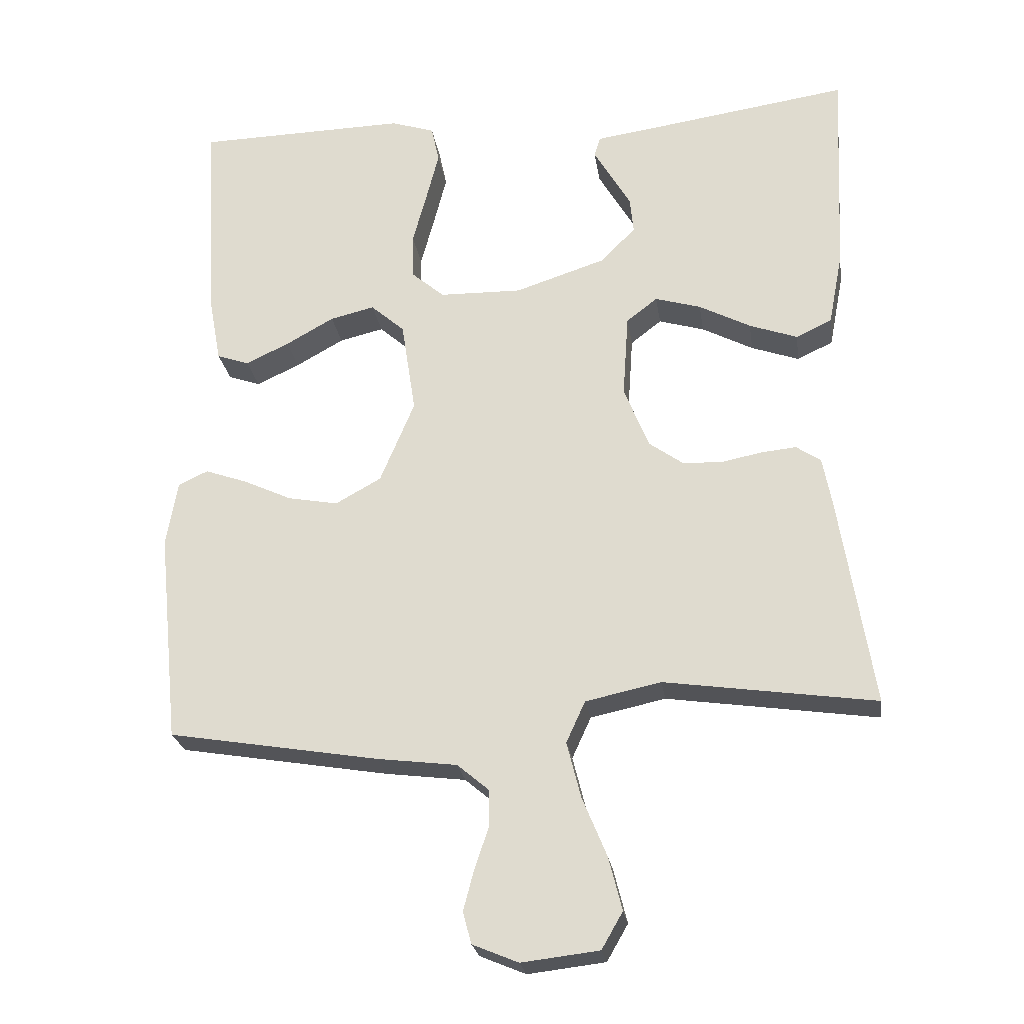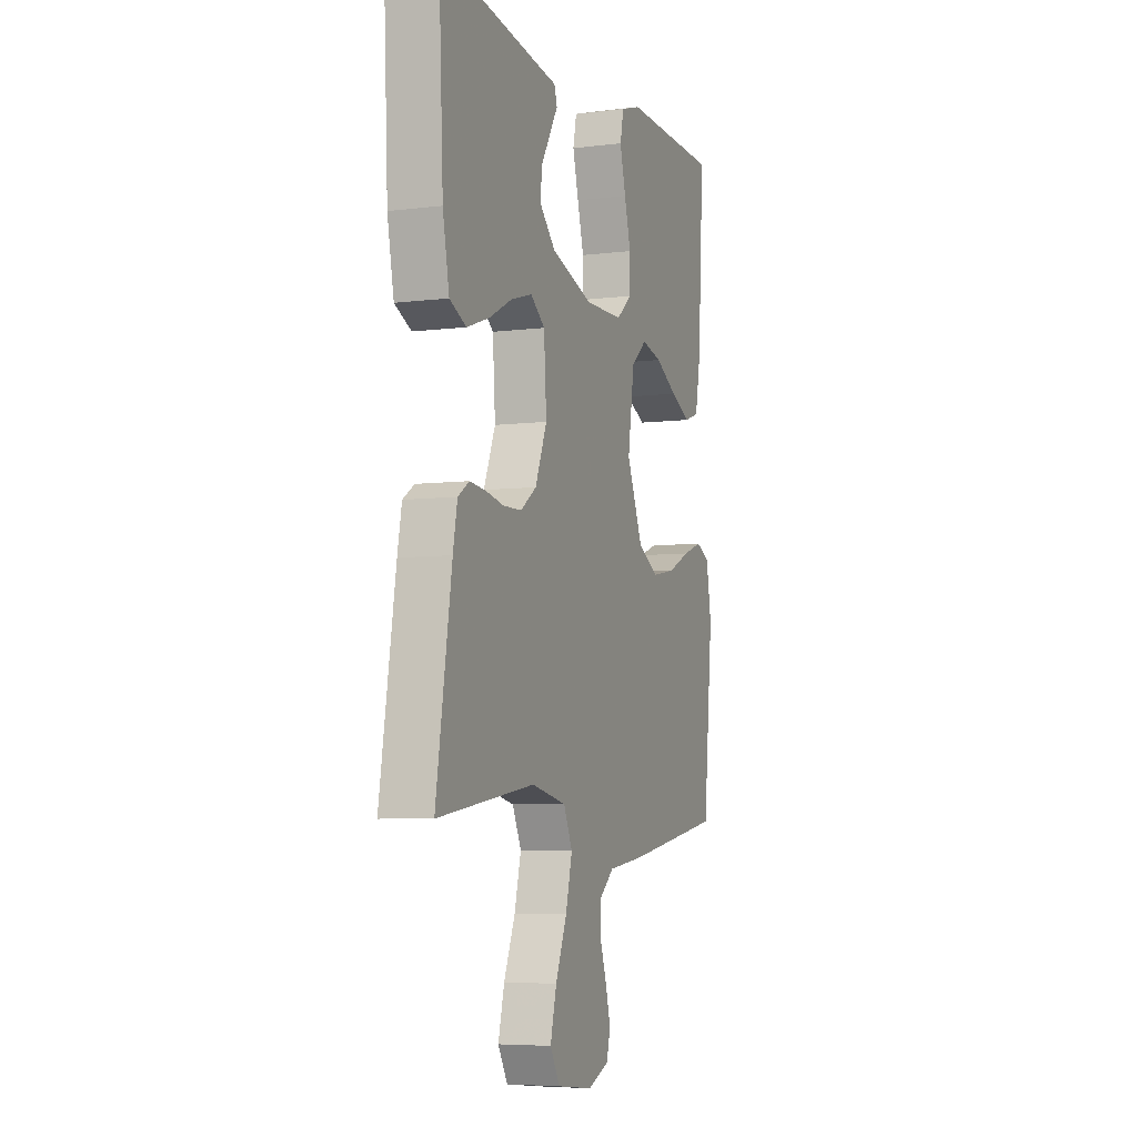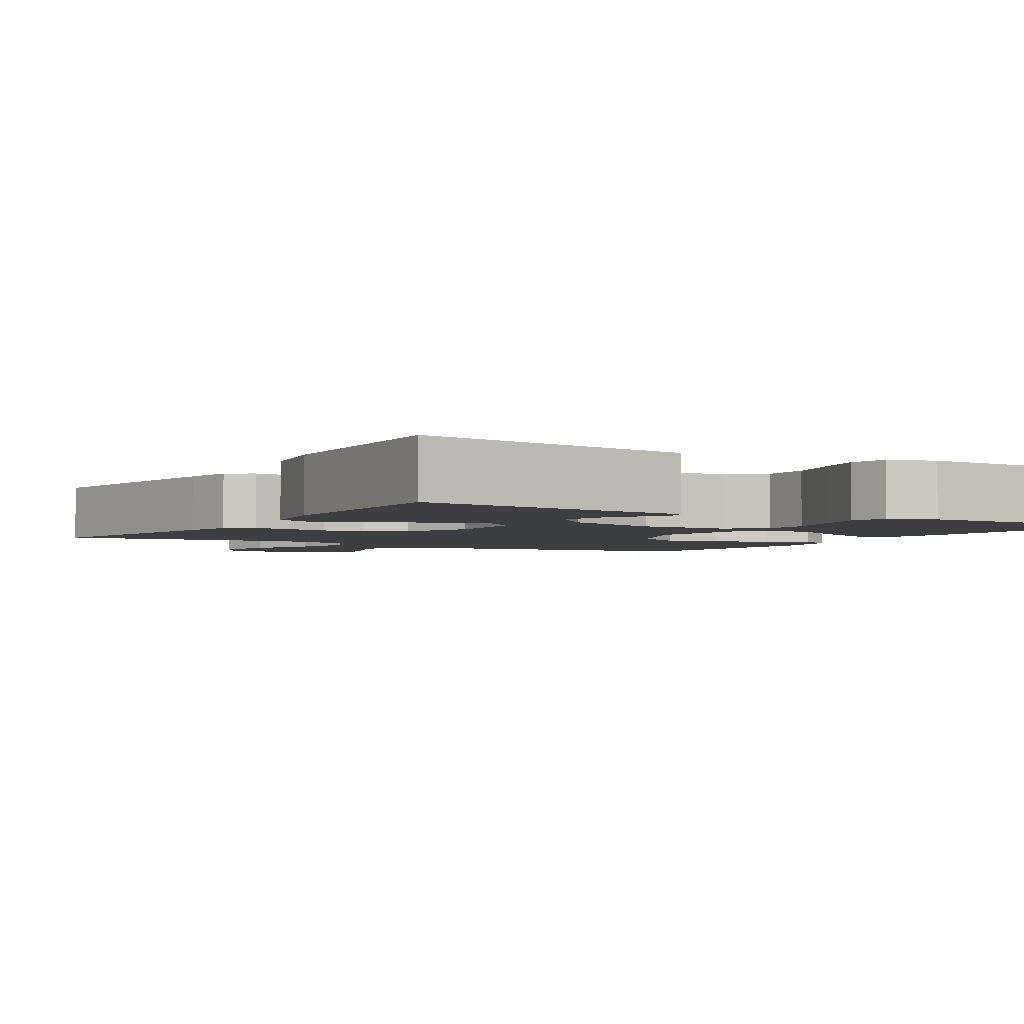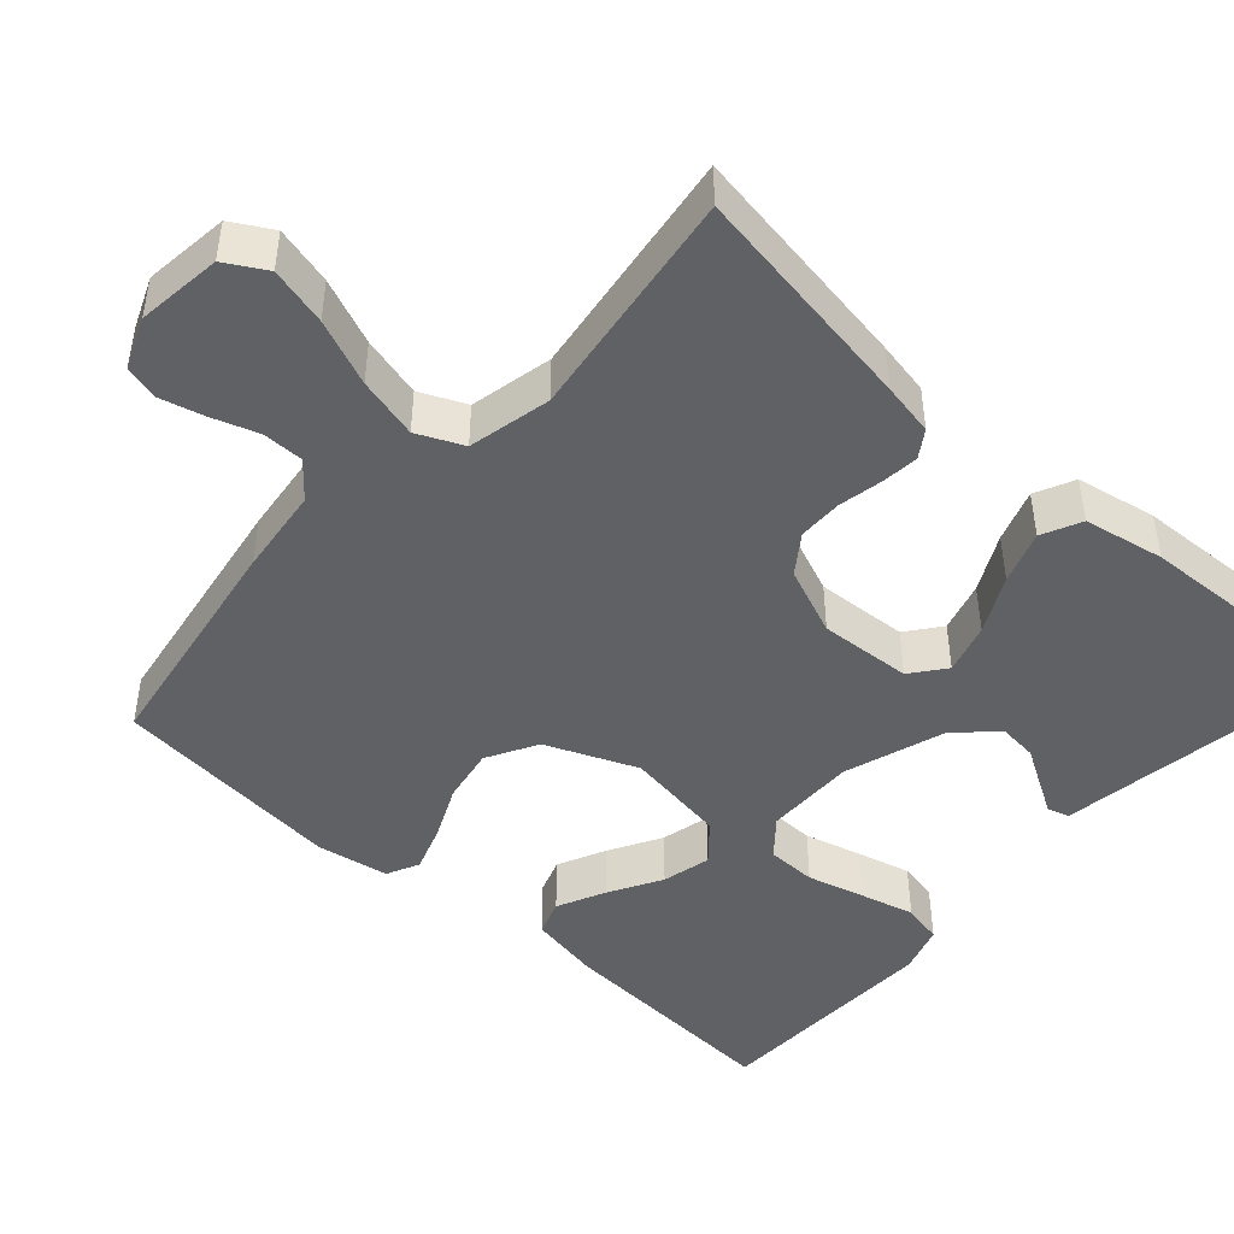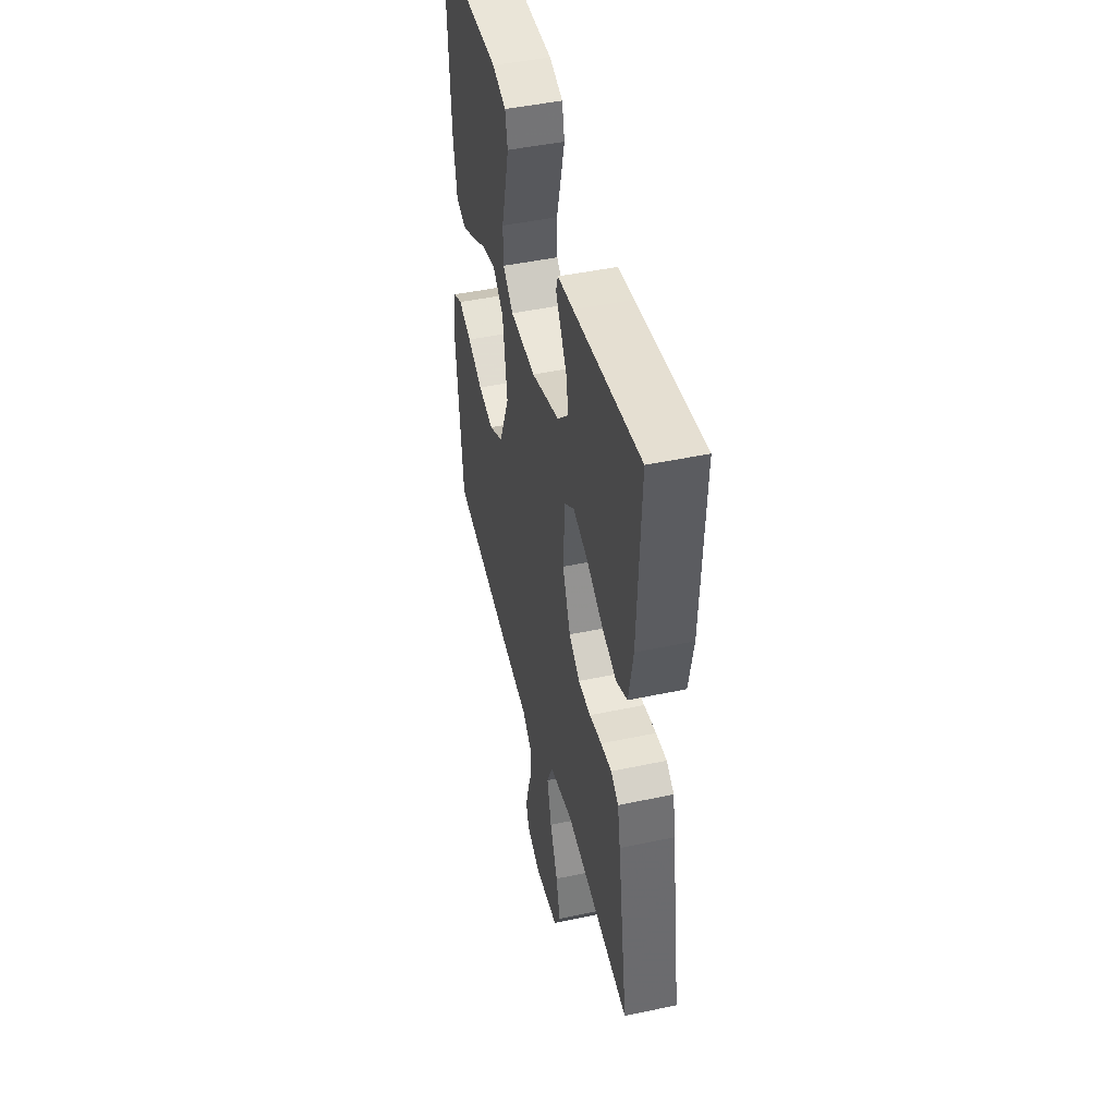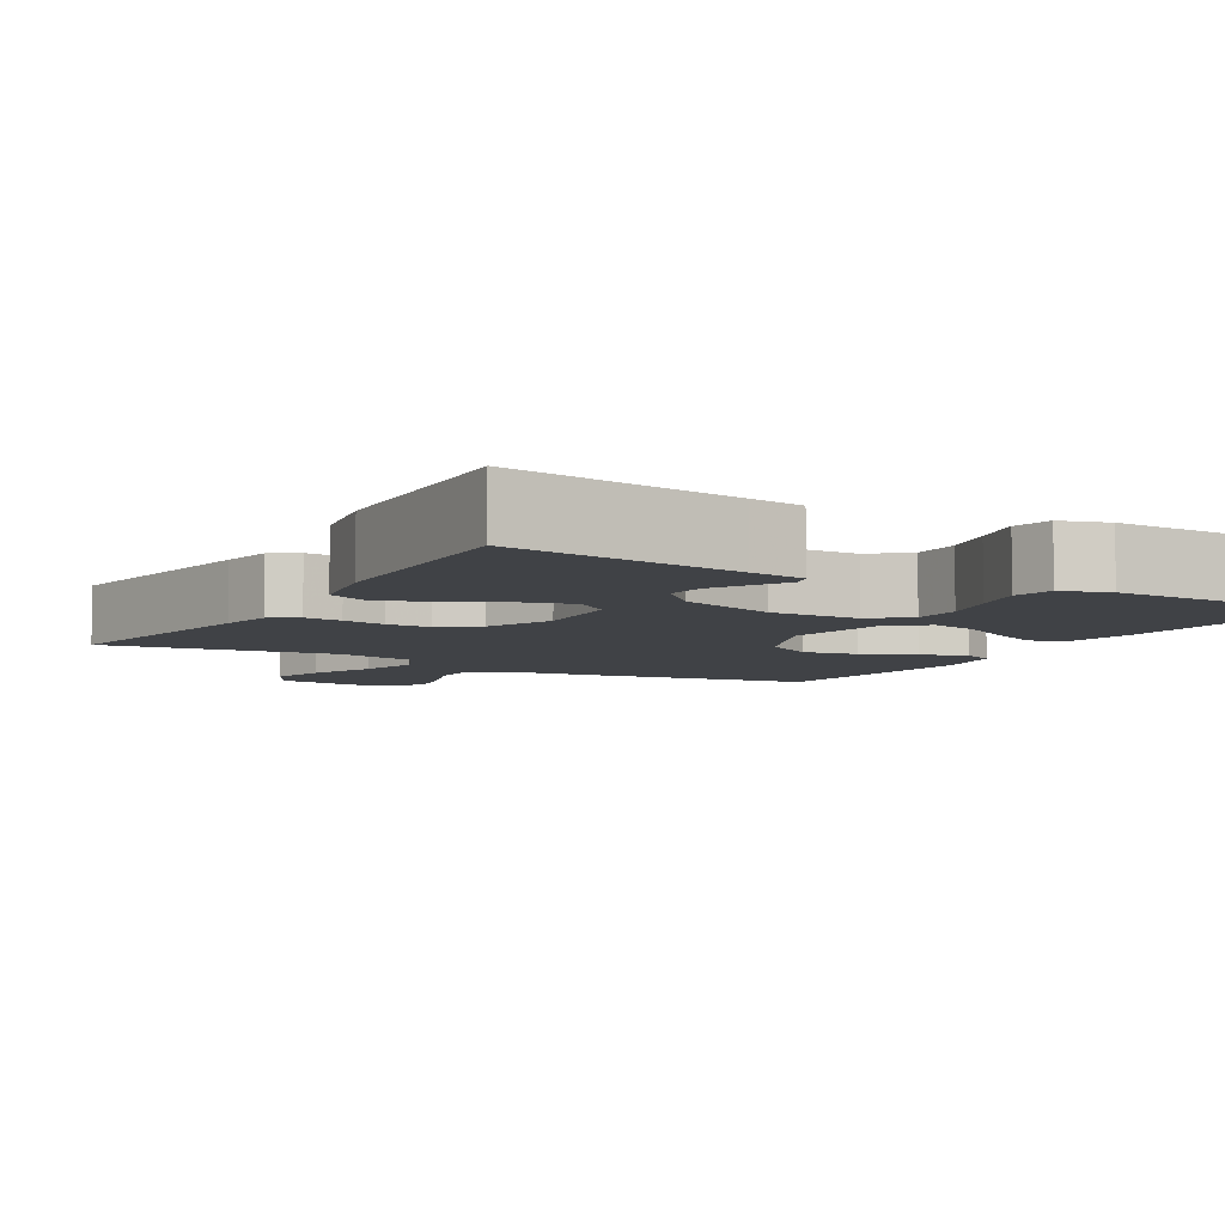
<metadata>
{"format":"obj","ext":"obj","renderer":"f3d","projection":"perspective","resolution":1024,"background":"white","views":[{"elev":-24.2,"azim":-171.7,"up":"+Z"},{"elev":-6.0,"azim":-69.3,"up":"+Z"},{"elev":-3.1,"azim":-31.0,"up":"+Y"},{"elev":-46.1,"azim":-132.0,"up":"+Y"},{"elev":46.3,"azim":-103.6,"up":"+Z"},{"elev":-6.4,"azim":-30.2,"up":"+Y"}]}
</metadata>
<code>
v -0.5 0.07 -0.5
v -0.452 0.07 -0.2
v -0.439 0.07 -0.131
v -0.404 0.07 -0.108
v -0.355 0.07 -0.113
v -0.299 0.07 -0.124
v -0.242 0.07 -0.123
v -0.193 0.07 -0.088
v -0.157 0.07 0
v -0.165 0.07 0.119
v -0.209 0.07 0.153
v -0.274 0.07 0.134
v -0.347 0.07 0.096
v -0.415 0.07 0.072
v -0.466 0.07 0.096
v -0.486 0.07 0.2
v -0.5 0.07 0.5
v -0.2 0.07 0.456
v -0.129 0.07 0.446
v -0.12 0.07 0.418
v -0.144 0.07 0.377
v -0.173 0.07 0.328
v -0.178 0.07 0.277
v -0.129 0.07 0.227
v 0 0.07 0.185
v 0.117 0.07 0.187
v 0.164 0.07 0.227
v 0.165 0.07 0.291
v 0.145 0.07 0.365
v 0.127 0.07 0.435
v 0.138 0.07 0.487
v 0.2 0.07 0.507
v 0.5 0.07 0.5
v 0.482 0.07 0.2
v 0.465 0.07 0.108
v 0.419 0.07 0.092
v 0.357 0.07 0.121
v 0.289 0.07 0.159
v 0.226 0.07 0.174
v 0.178 0.07 0.132
v 0.158 0.07 0
v 0.207 0.07 -0.117
v 0.272 0.07 -0.153
v 0.343 0.07 -0.14
v 0.412 0.07 -0.108
v 0.472 0.07 -0.087
v 0.514 0.07 -0.107
v 0.53 0.07 -0.2
v 0.5 0.07 -0.5
v 0.2 0.07 -0.55
v 0.087 0.07 -0.564
v 0.042 0.07 -0.602
v 0.042 0.07 -0.655
v 0.062 0.07 -0.714
v 0.077 0.07 -0.771
v 0.065 0.07 -0.816
v 0 0.07 -0.843
v -0.11 0.07 -0.83
v -0.14 0.07 -0.778
v -0.121 0.07 -0.703
v -0.086 0.07 -0.618
v -0.066 0.07 -0.539
v -0.093 0.07 -0.48
v -0.2 0.07 -0.457
v -0.5 0 -0.5
v -0.452 0 -0.2
v -0.439 0 -0.131
v -0.404 0 -0.108
v -0.355 0 -0.113
v -0.299 0 -0.124
v -0.242 0 -0.123
v -0.193 0 -0.088
v -0.157 0 0
v -0.165 0 0.119
v -0.209 0 0.153
v -0.274 0 0.134
v -0.347 0 0.096
v -0.415 0 0.072
v -0.466 0 0.096
v -0.486 0 0.2
v -0.5 0 0.5
v -0.2 0 0.456
v -0.129 0 0.446
v -0.12 0 0.418
v -0.144 0 0.377
v -0.173 0 0.328
v -0.178 0 0.277
v -0.129 0 0.227
v 0 0 0.185
v 0.117 0 0.187
v 0.164 0 0.227
v 0.165 0 0.291
v 0.145 0 0.365
v 0.127 0 0.435
v 0.138 0 0.487
v 0.2 0 0.507
v 0.5 0 0.5
v 0.482 0 0.2
v 0.465 0 0.108
v 0.419 0 0.092
v 0.357 0 0.121
v 0.289 0 0.159
v 0.226 0 0.174
v 0.178 0 0.132
v 0.158 0 0
v 0.207 0 -0.117
v 0.272 0 -0.153
v 0.343 0 -0.14
v 0.412 0 -0.108
v 0.472 0 -0.087
v 0.514 0 -0.107
v 0.53 0 -0.2
v 0.5 0 -0.5
v 0.2 0 -0.55
v 0.087 0 -0.564
v 0.042 0 -0.602
v 0.042 0 -0.655
v 0.062 0 -0.714
v 0.077 0 -0.771
v 0.065 0 -0.816
v 0 0 -0.843
v -0.11 0 -0.83
v -0.14 0 -0.778
v -0.121 0 -0.703
v -0.086 0 -0.618
v -0.066 0 -0.539
v -0.093 0 -0.48
v -0.2 0 -0.457
f 59 60 61
f 58 59 61
f 57 58 61
f 56 57 61
f 55 56 61
f 54 55 61
f 53 54 61
f 52 53 61 62
f 51 52 62 63
f 50 51 63
f 49 50 63
f 48 49 63
f 47 48 63
f 46 47 63
f 45 46 63
f 44 45 63
f 36 37 38
f 35 36 38
f 34 35 38
f 33 34 38
f 32 33 38
f 31 32 38
f 30 31 38
f 29 30 38
f 28 29 38
f 27 28 38 39
f 26 27 39 40
f 20 21 22
f 19 20 22
f 18 19 22
f 18 22 23
f 17 18 23
f 16 17 23
f 15 16 23
f 14 15 23
f 13 14 23
f 12 13 23
f 11 12 23 24
f 4 5 6
f 3 4 6
f 2 3 6
f 1 2 6
f 64 1 6
f 64 6 7
f 43 44 63 64
f 64 7 8
f 43 64 8
f 42 43 8
f 41 42 8 9
f 41 9 10
f 40 41 10
f 26 40 10
f 25 26 10
f 10 11 24 25
f 125 124 123
f 125 123 122
f 125 122 121
f 125 121 120
f 125 120 119
f 125 119 118
f 125 118 117
f 126 125 117 116
f 127 126 116 115
f 127 115 114
f 127 114 113
f 127 113 112
f 127 112 111
f 127 111 110
f 127 110 109
f 127 109 108
f 102 101 100
f 102 100 99
f 102 99 98
f 102 98 97
f 102 97 96
f 102 96 95
f 102 95 94
f 102 94 93
f 102 93 92
f 103 102 92 91
f 104 103 91 90
f 86 85 84
f 86 84 83
f 86 83 82
f 87 86 82
f 87 82 81
f 87 81 80
f 87 80 79
f 87 79 78
f 87 78 77
f 87 77 76
f 88 87 76 75
f 70 69 68
f 70 68 67
f 70 67 66
f 70 66 65
f 70 65 128
f 71 70 128
f 128 127 108 107
f 72 71 128
f 72 128 107
f 72 107 106
f 73 72 106 105
f 74 73 105
f 74 105 104
f 74 104 90
f 74 90 89
f 89 88 75 74
f 1 65 66 2
f 2 66 67 3
f 3 67 68 4
f 4 68 69 5
f 5 69 70 6
f 6 70 71 7
f 7 71 72 8
f 8 72 73 9
f 9 73 74 10
f 10 74 75 11
f 11 75 76 12
f 12 76 77 13
f 13 77 78 14
f 14 78 79 15
f 15 79 80 16
f 16 80 81 17
f 17 81 82 18
f 18 82 83 19
f 19 83 84 20
f 20 84 85 21
f 21 85 86 22
f 22 86 87 23
f 23 87 88 24
f 24 88 89 25
f 25 89 90 26
f 26 90 91 27
f 27 91 92 28
f 28 92 93 29
f 29 93 94 30
f 30 94 95 31
f 31 95 96 32
f 32 96 97 33
f 33 97 98 34
f 34 98 99 35
f 35 99 100 36
f 36 100 101 37
f 37 101 102 38
f 38 102 103 39
f 39 103 104 40
f 40 104 105 41
f 41 105 106 42
f 42 106 107 43
f 43 107 108 44
f 44 108 109 45
f 45 109 110 46
f 46 110 111 47
f 47 111 112 48
f 48 112 113 49
f 49 113 114 50
f 50 114 115 51
f 51 115 116 52
f 52 116 117 53
f 53 117 118 54
f 54 118 119 55
f 55 119 120 56
f 56 120 121 57
f 57 121 122 58
f 58 122 123 59
f 59 123 124 60
f 60 124 125 61
f 61 125 126 62
f 62 126 127 63
f 63 127 128 64
f 64 128 65 1

</code>
